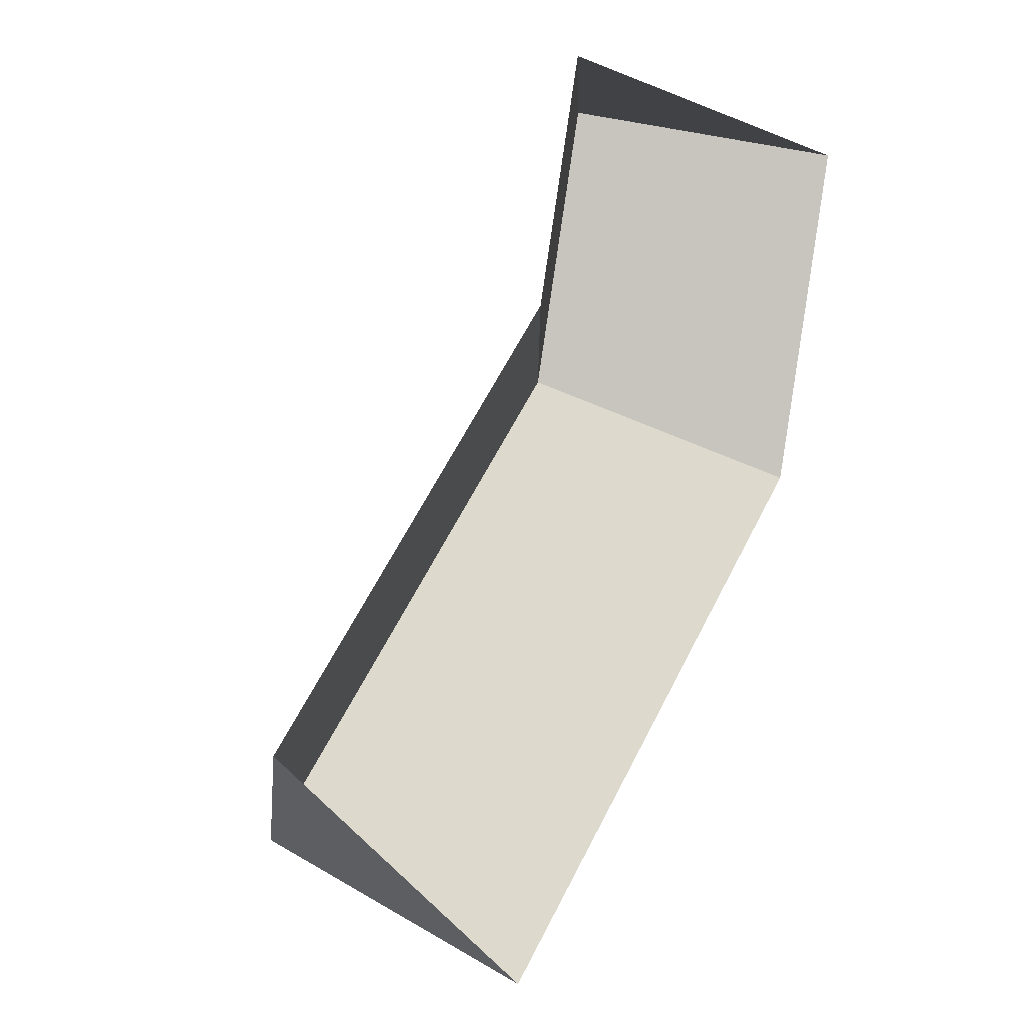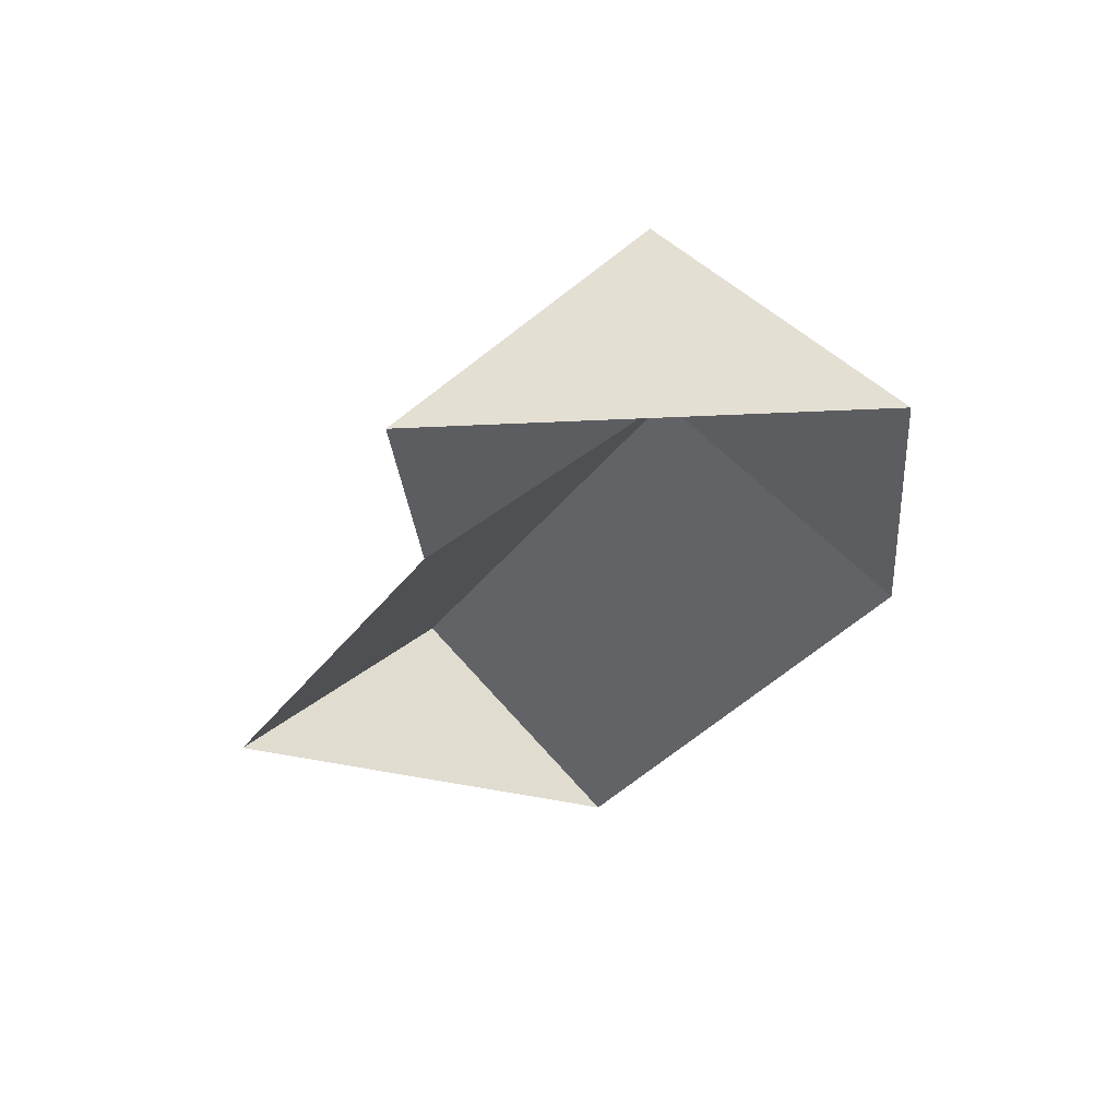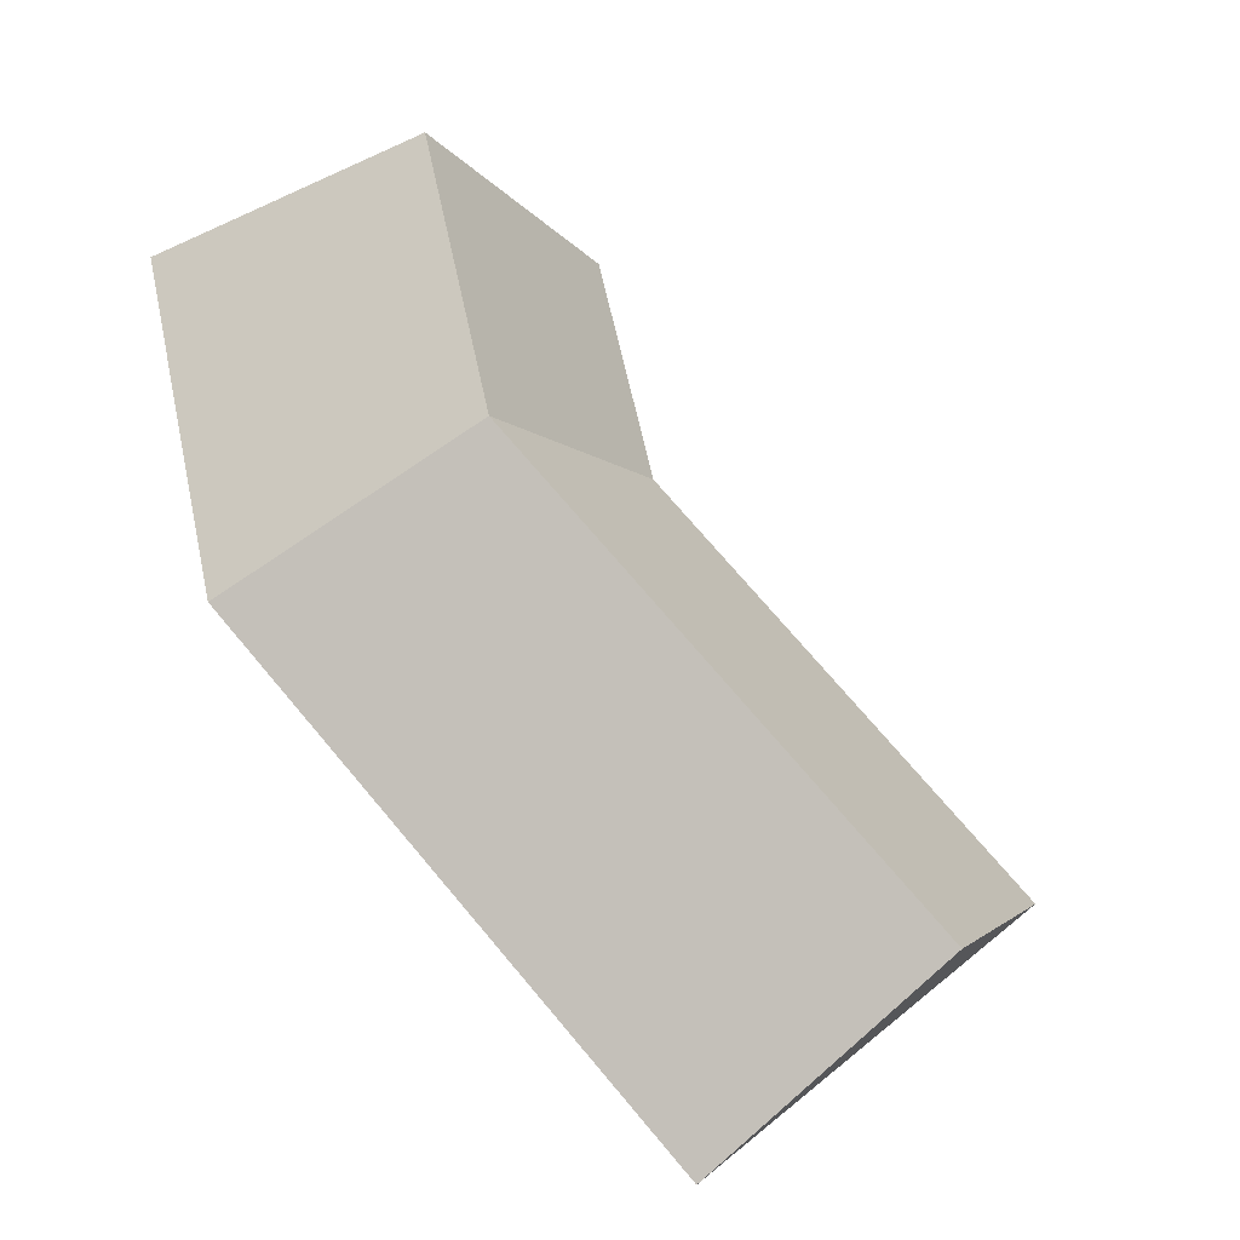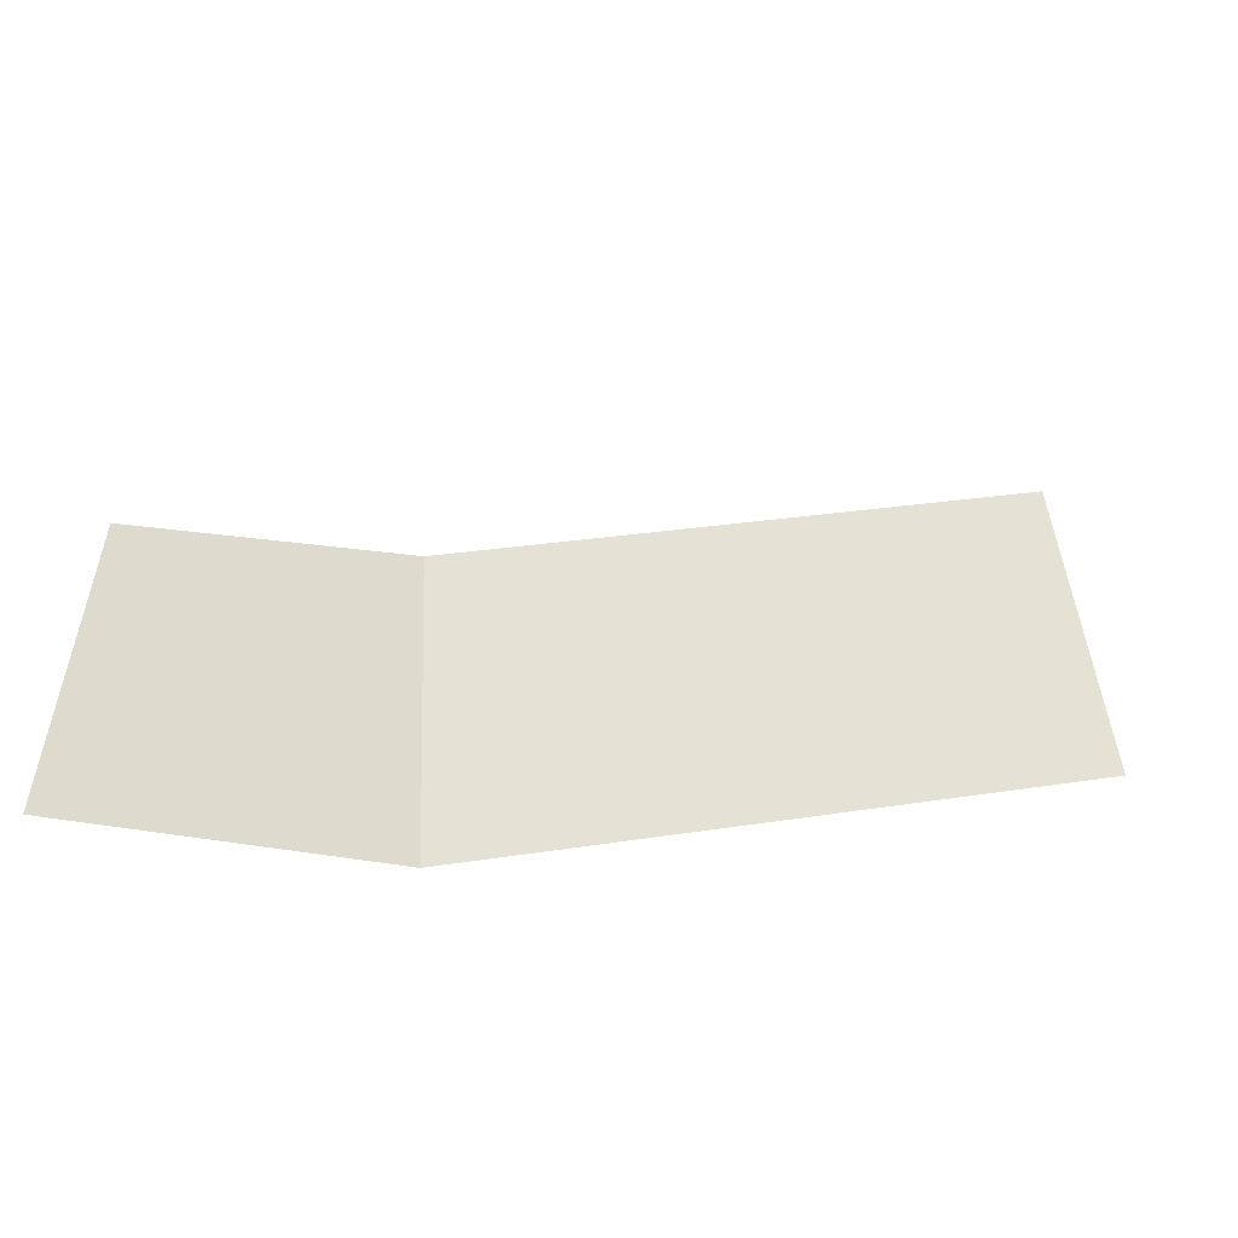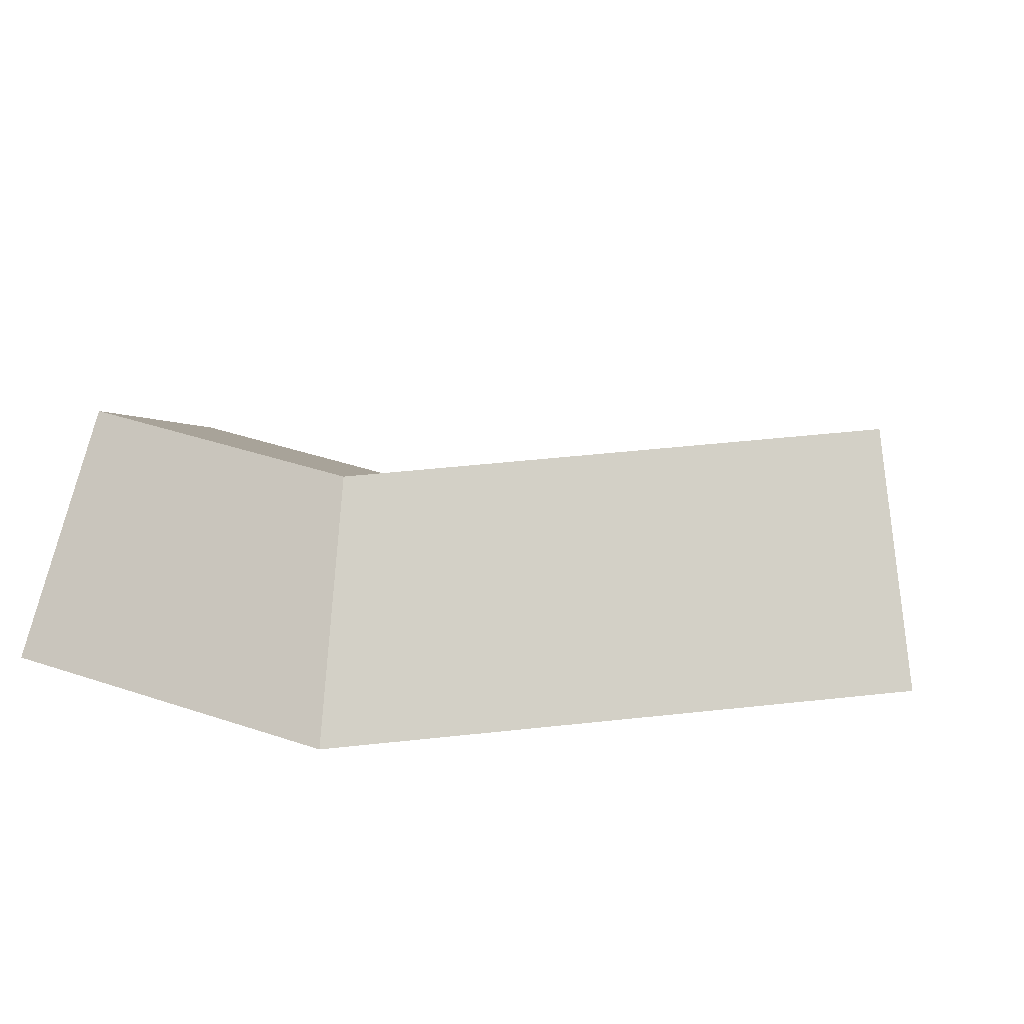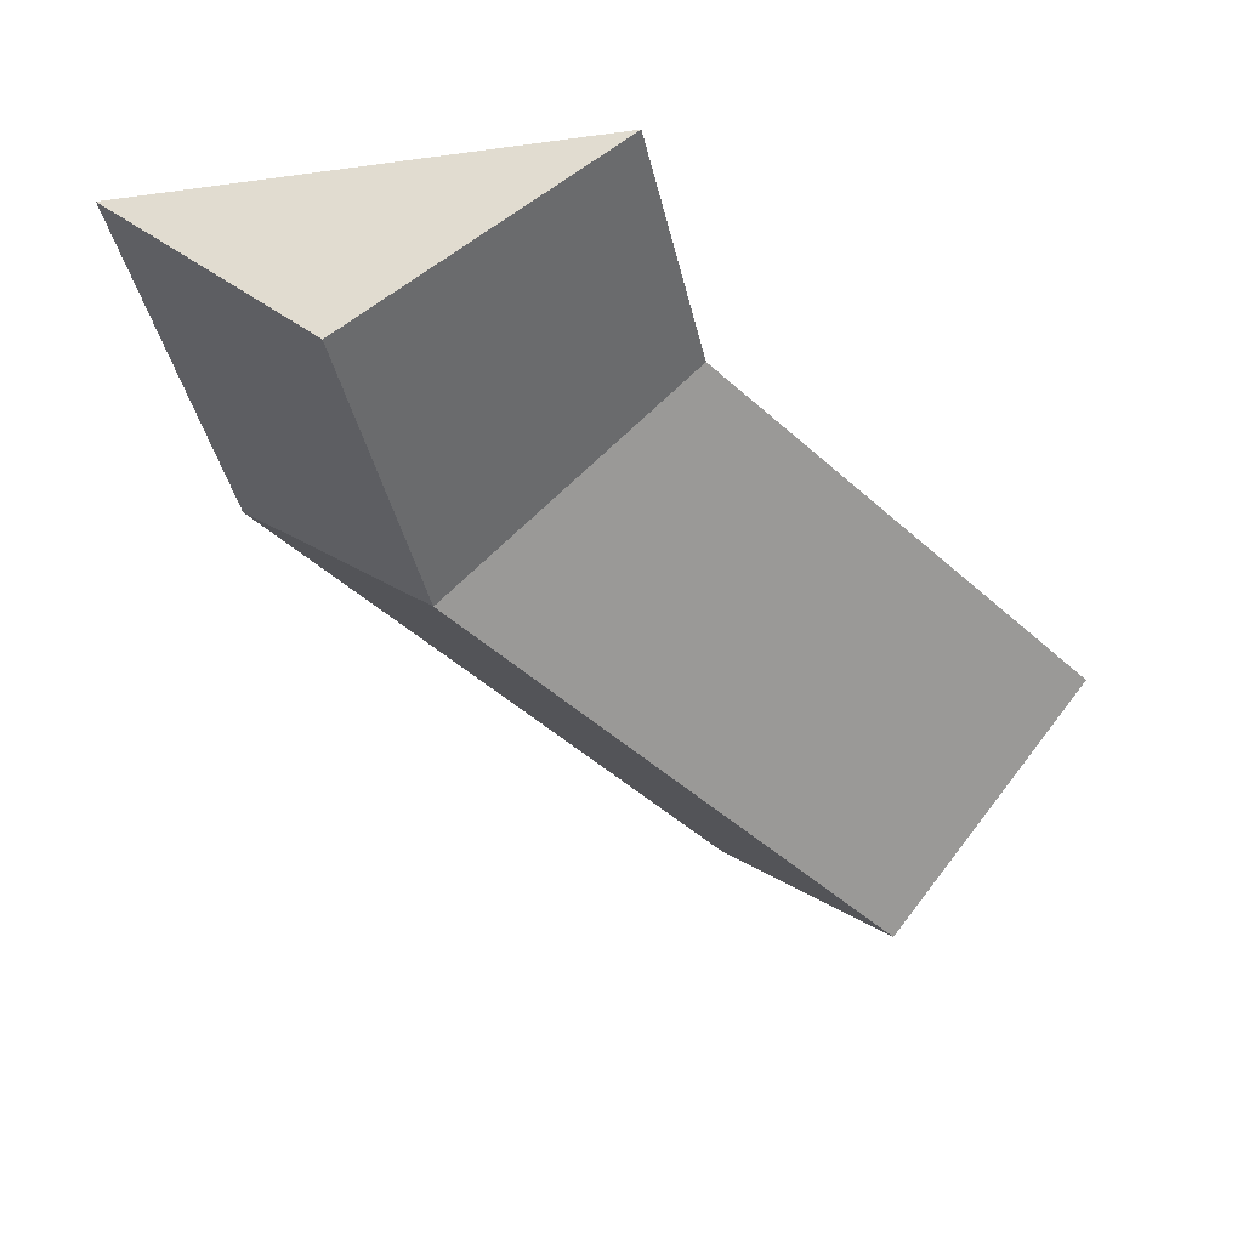
<metadata>
{"format":"obj","ext":"obj","renderer":"f3d","projection":"perspective","resolution":1024,"background":"white","views":[{"elev":8.6,"azim":-47.6,"up":"+Z"},{"elev":-26.4,"azim":17.3,"up":"+Y"},{"elev":-31.5,"azim":162.3,"up":"+Z"},{"elev":24.3,"azim":117.6,"up":"+Y"},{"elev":40.7,"azim":124.9,"up":"+Y"},{"elev":49.8,"azim":-176.3,"up":"+Z"}]}
</metadata>
<code>
o BK39_500_018027_0076_roof
v 134.1 75 -356
v 75.34 145 -301.9
v 14.98 75 -246.3
v 146 75 -105.2
v 222.5 144.6 -142.6
v 293.8 75 -182.4
v 165.9 75 -16.5
v 246.8 144.6 -34.67
v 323.2 75 -51.82
v 134.1 0 -356
v 14.98 0 -246.3
v 146 0 -105.2
v 165.9 0 -16.5
v 323.2 0 -51.82
v 293.8 0 -182.4
f 7 4 5 8
f 9 8 5 6
f 1 2 5 6
f 3 4 5 2
f 1 2 3
f 7 8 9

</code>
